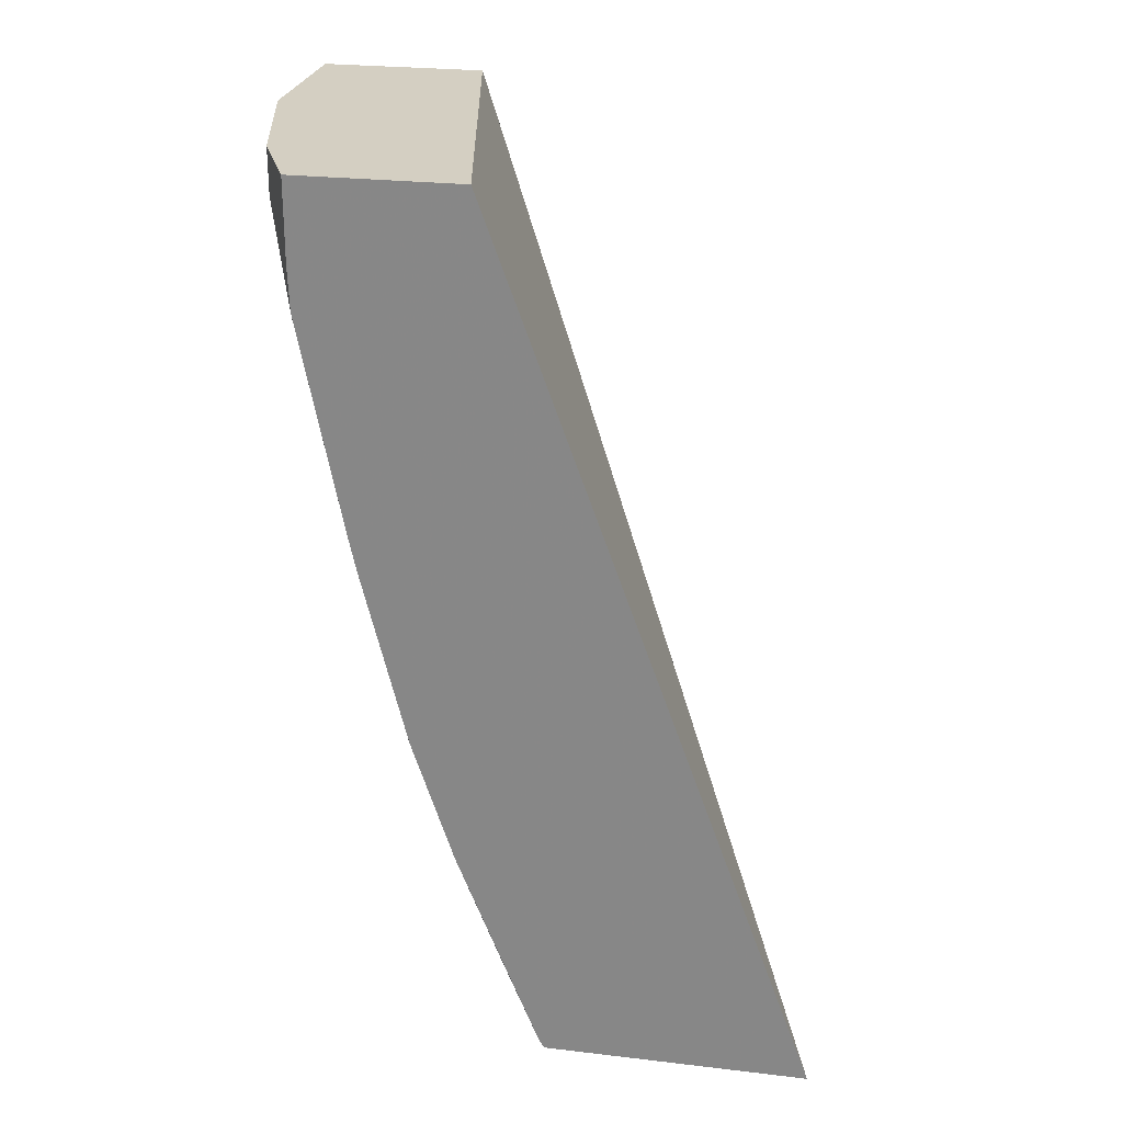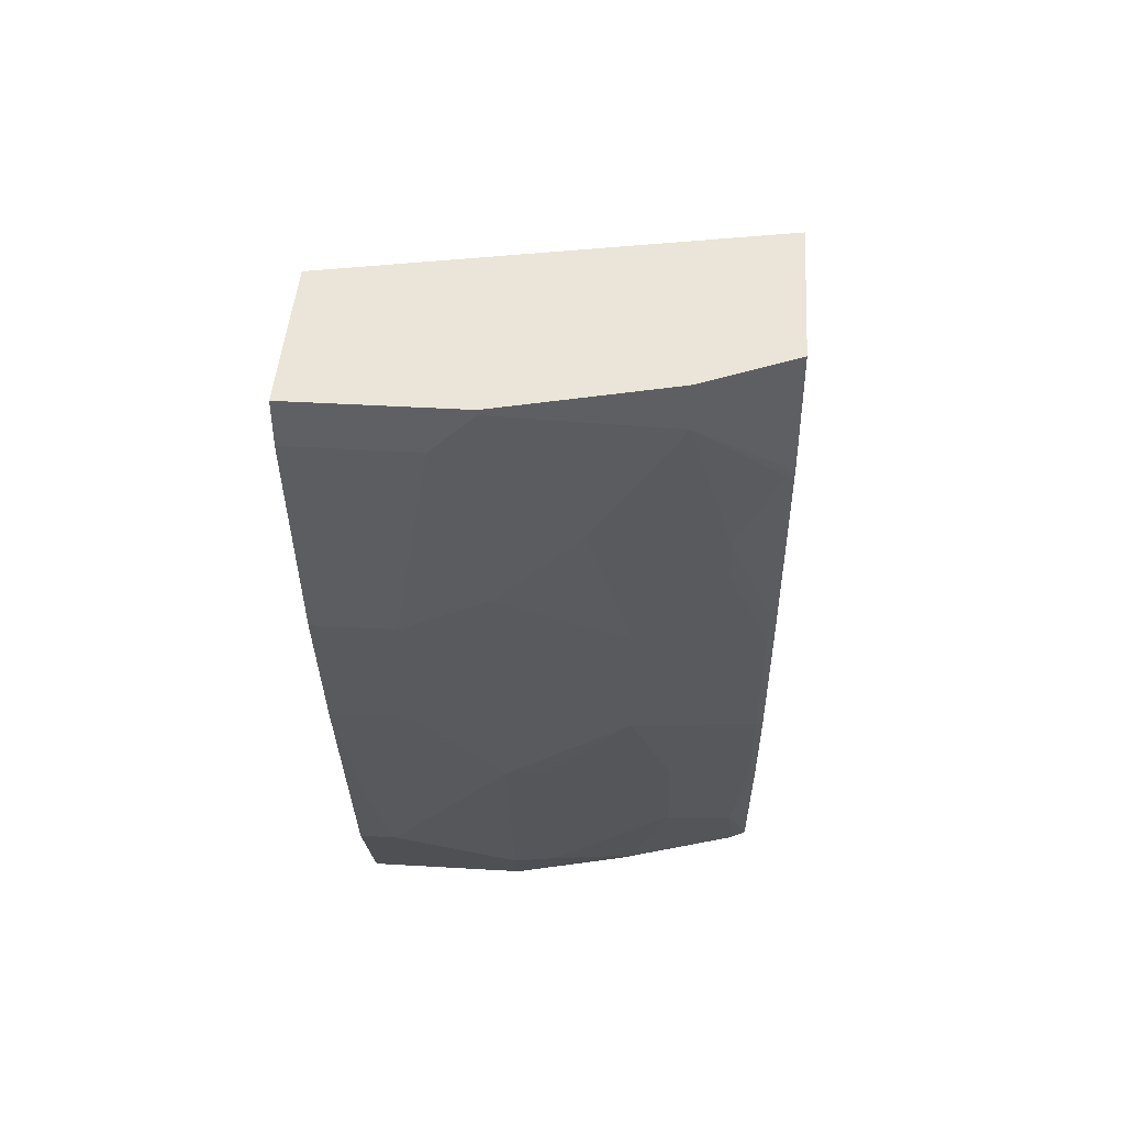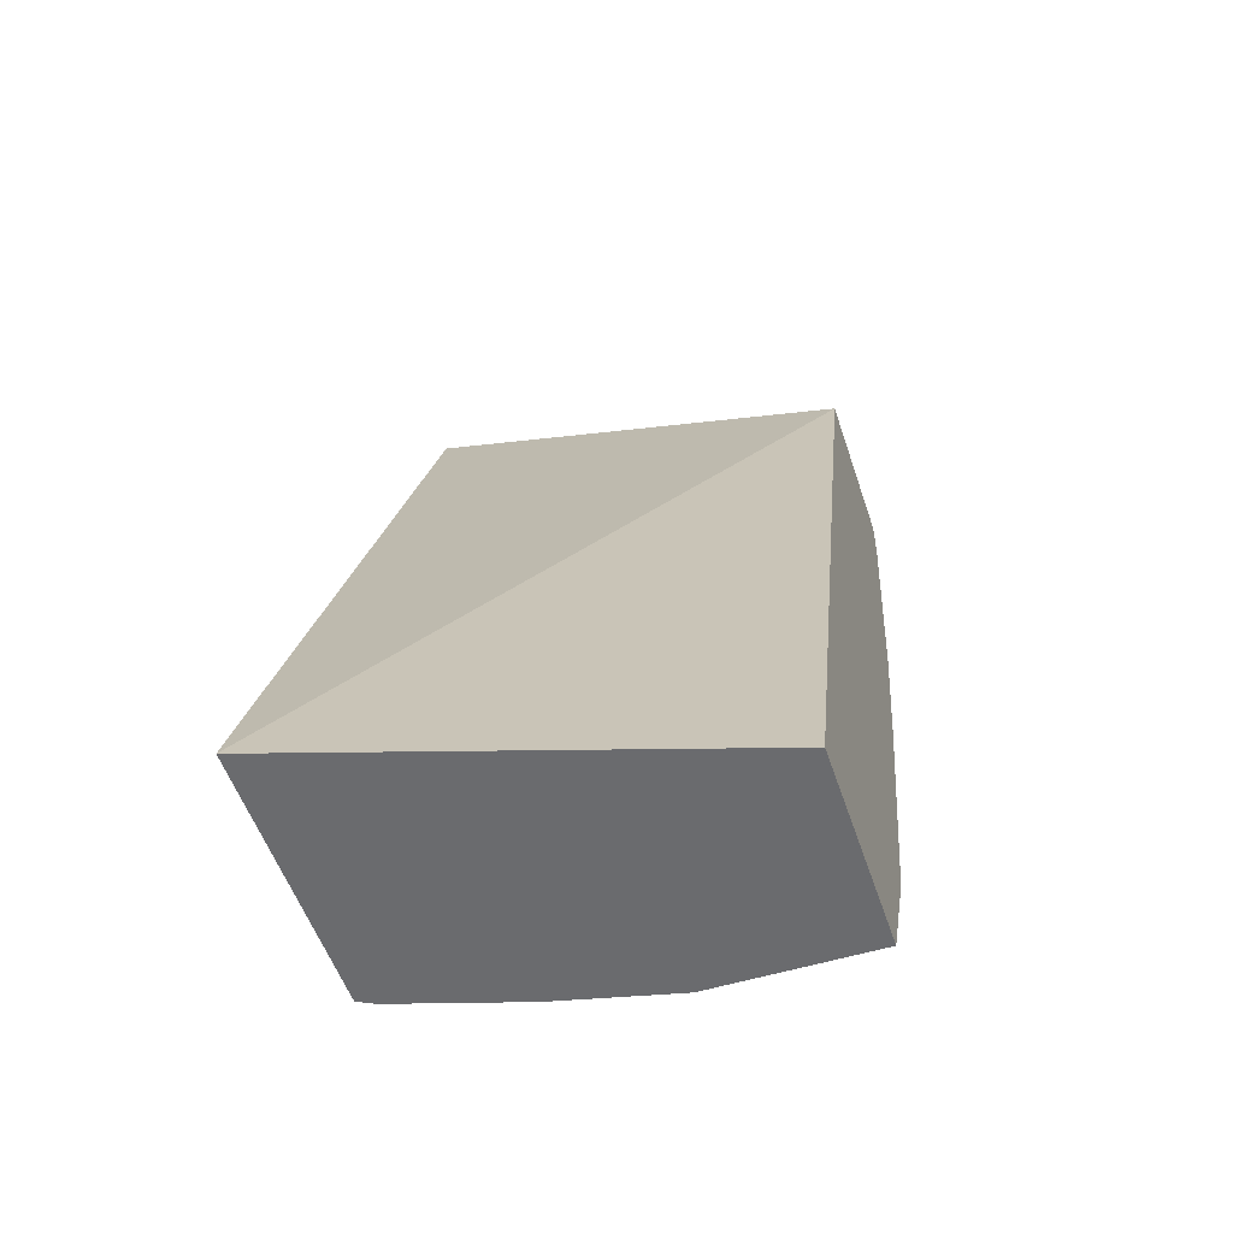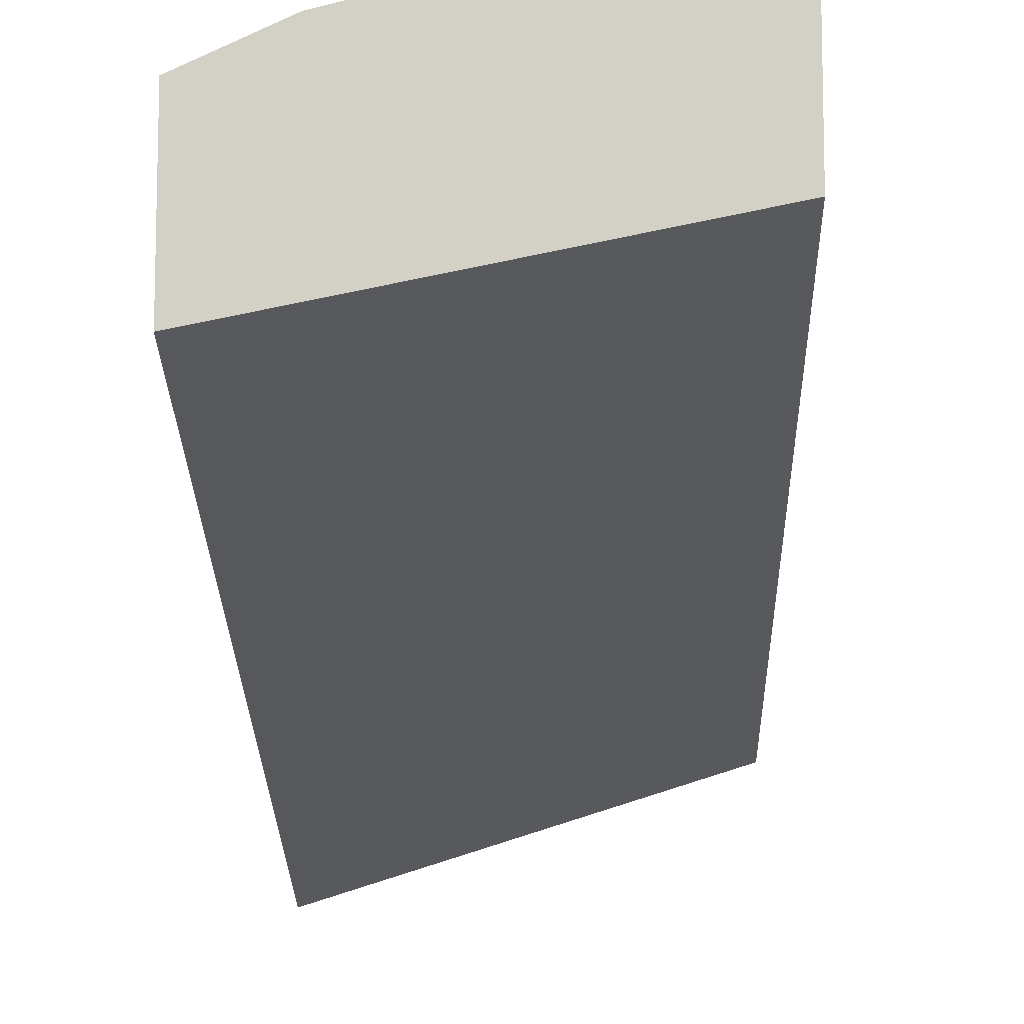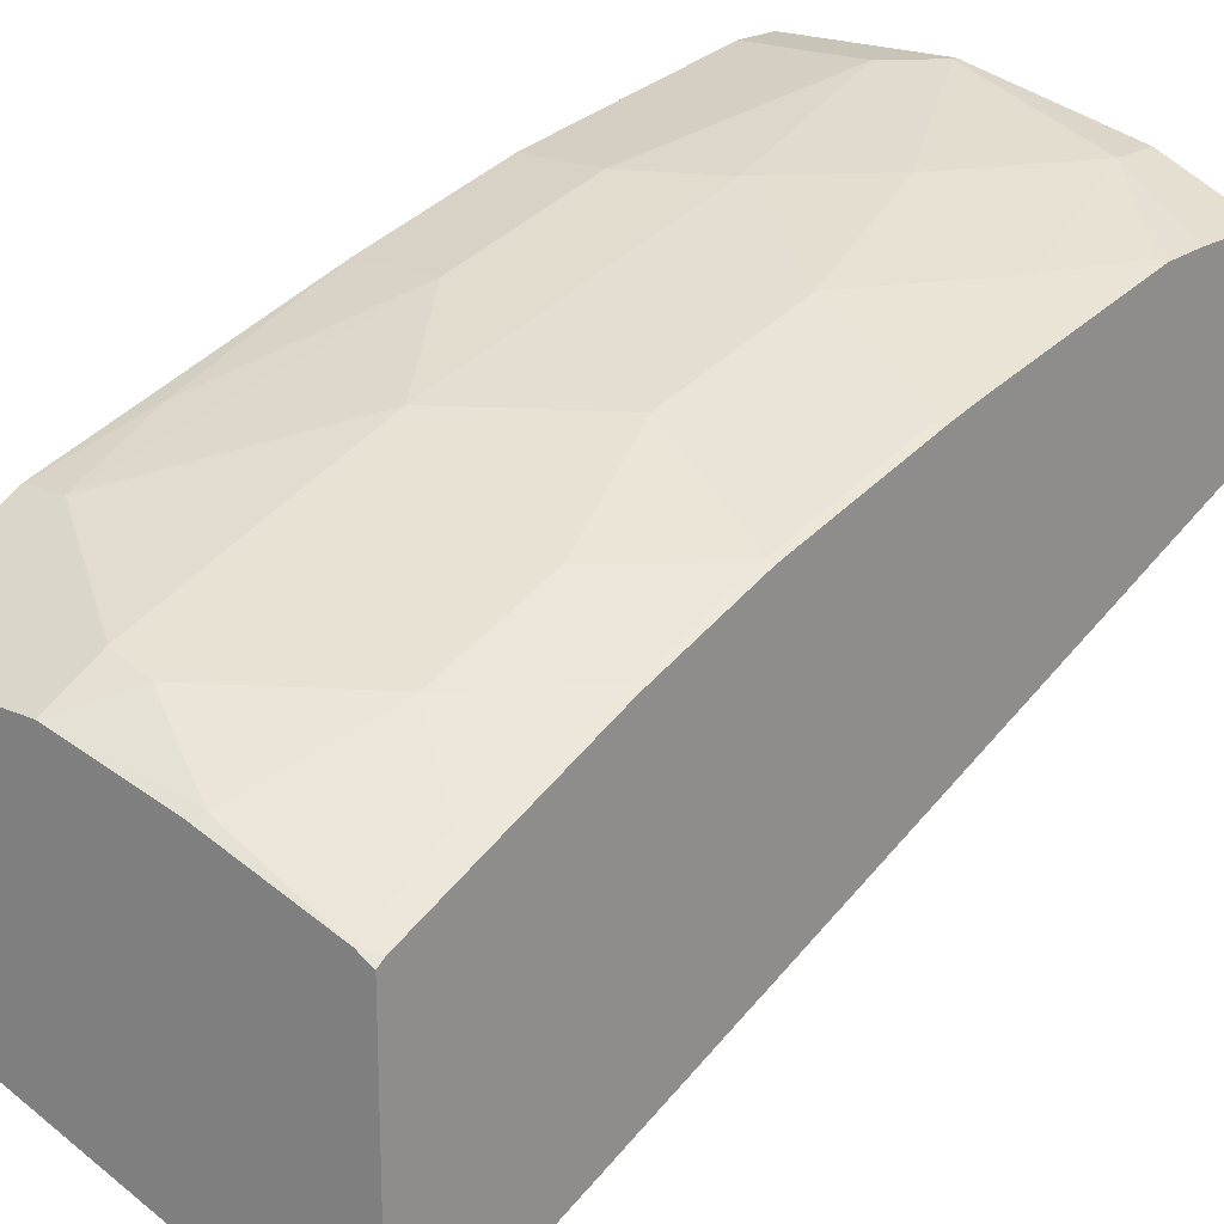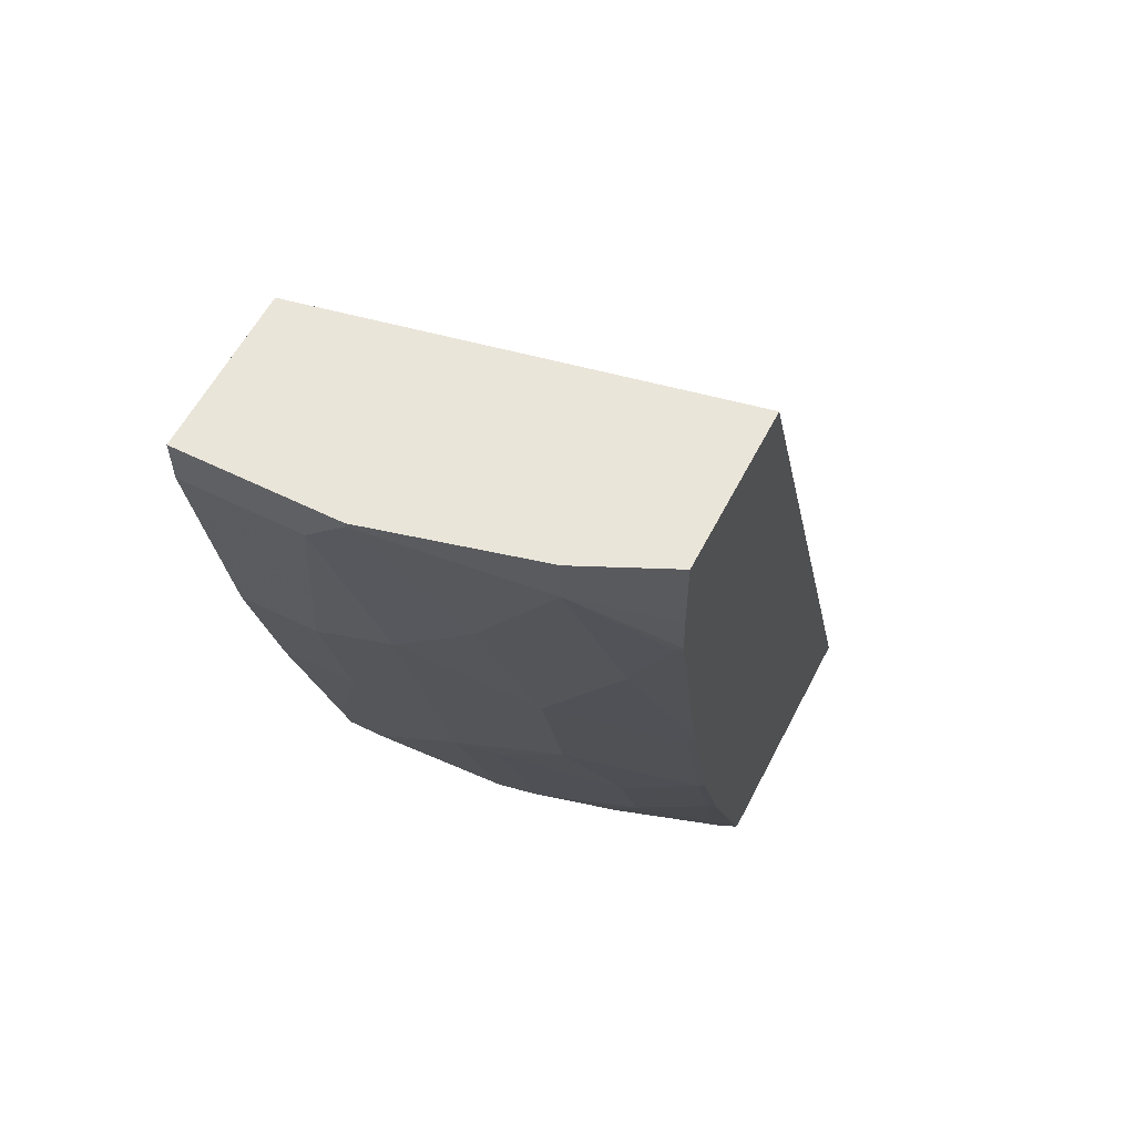
<metadata>
{"format":"obj","ext":"obj","renderer":"f3d","projection":"perspective","resolution":1024,"background":"white","views":[{"elev":25.4,"azim":100.7,"up":"+Y"},{"elev":44.6,"azim":3.9,"up":"+Y"},{"elev":-53.4,"azim":-161.8,"up":"+Y"},{"elev":-9.8,"azim":-178.2,"up":"+Z"},{"elev":20.2,"azim":39.5,"up":"+Z"},{"elev":58.3,"azim":27.0,"up":"+Y"}]}
</metadata>
<code>
v 0.07038 -0.1914 0.7389
v 0.1407 -0.1914 0.7213
v 0.001501 -0.1914 0.7389
v 0.07038 -0.1935 0.7389
v 0.1788 -0.1914 0.7037
v 0.1407 -0.2111 0.7213
v 0.001501 -0.1914 0.6685
v 0.001501 -0.2111 0.7389
v 0.05279 -0.2111 0.7389
v 0.08797 -0.2815 0.7213
v 0.1056 -0.2639 0.7213
v 0.1788 -0.1914 0.6332
v 0.1788 -0.2259 0.7037
v 0.1583 -0.2815 0.7037
v 0.1759 -0.2463 0.7037
v 0.1788 -0.2439 0.703
v 0.1788 -0.569 0.4952
v 0.001501 -0.569 0.5508
v 0.001501 -0.3167 0.7213
v 0.0352 -0.3167 0.7213
v 0.07038 -0.2991 0.7213
v 0.1231 -0.3343 0.7037
v 0.1788 -0.2477 0.7023
v 0.1583 -0.3013 0.6993
v 0.1759 -0.3343 0.6861
v 0.1788 -0.3357 0.6847
v 0.1701 -0.2874 0.6979
v 0.1788 -0.569 0.6079
v 0.001501 -0.569 0.6391
v 0.001501 -0.3871 0.7037
v 0.0352 -0.3871 0.7037
v 0.07038 -0.4398 0.6861
v 0.1231 -0.4046 0.6861
v 0.1759 -0.3541 0.6817
v 0.1788 -0.3507 0.6814
v 0.172 -0.569 0.6114
v 0.1788 -0.5685 0.6082
v 0.07038 -0.569 0.6391
v 0.001501 -0.5689 0.6392
v 0.001501 -0.5102 0.6685
v 0.008806 -0.4662 0.6817
v 0.0176 -0.5102 0.6685
v 0.07038 -0.5454 0.6509
v 0.08797 -0.442 0.6817
v 0.1407 -0.4596 0.6641
v 0.1583 -0.442 0.6641
v 0.1759 -0.4244 0.6641
v 0.1788 -0.4211 0.6638
v 0.1231 -0.5652 0.629
v 0.12 -0.569 0.6274
v 0.1788 -0.5659 0.61
v 0.1701 -0.5337 0.6275
v 0.1407 -0.5124 0.6466
v 0.08797 -0.5476 0.6466
v 0.07038 -0.5689 0.6392
v 0.001501 -0.5209 0.6632
v 0.0176 -0.5219 0.6627
v 0.1759 -0.4772 0.6466
v 0.1788 -0.4251 0.6627
v 0.1788 -0.5623 0.6114
v 0.1788 -0.4779 0.6451
f 30 41 31
f 31 41 42
f 31 42 32
f 32 42 43
f 32 43 54
f 32 44 33
f 33 44 45
f 33 45 46
f 33 47 34
f 33 46 47
f 30 40 41
f 32 54 44
f 29 55 39
f 19 31 20
f 28 37 36
f 26 34 35
f 25 34 26
f 23 27 26
f 22 33 34
f 22 34 24
f 21 33 22
f 21 32 33
f 20 32 21
f 20 31 32
f 19 30 31
f 34 47 35
f 29 38 55
f 35 47 48
f 55 57 56
f 36 37 51
f 17 29 18
f 58 61 59
f 52 58 53
f 52 61 58
f 52 60 61
f 51 60 52
f 49 53 54
f 47 59 48
f 47 58 59
f 46 58 47
f 46 53 58
f 45 53 46
f 44 53 45
f 44 54 53
f 43 55 54
f 43 57 55
f 42 57 43
f 42 56 57
f 40 42 41
f 40 56 42
f 39 55 56
f 38 50 49
f 38 54 55
f 38 49 54
f 36 53 49
f 36 52 53
f 36 51 52
f 36 49 50
f 17 38 29
f 5 26 35
f 17 36 50
f 5 35 48
f 5 23 26
f 5 16 23
f 5 13 16
f 4 11 6
f 4 10 11
f 4 9 10
f 3 19 8
f 3 30 19
f 3 40 30
f 3 56 40
f 3 39 56
f 5 48 59
f 3 29 39
f 2 13 5
f 2 6 13
f 1 6 2
f 1 4 6
f 1 9 4
f 1 8 9
f 1 3 8
f 1 7 3
f 1 12 7
f 1 5 12
f 1 2 5
f 17 50 38
f 3 18 29
f 5 59 61
f 3 7 18
f 5 60 51
f 17 28 36
f 5 61 60
f 15 23 16
f 14 27 23
f 14 26 27
f 14 25 26
f 14 34 25
f 14 24 34
f 14 23 15
f 11 22 14
f 10 22 11
f 10 21 22
f 9 21 10
f 14 22 24
f 8 20 9
f 9 20 21
f 5 37 28
f 5 28 17
f 5 17 12
f 6 14 15
f 6 15 16
f 6 11 14
f 6 16 13
f 7 12 17
f 7 17 18
f 8 19 20
f 5 51 37

</code>
